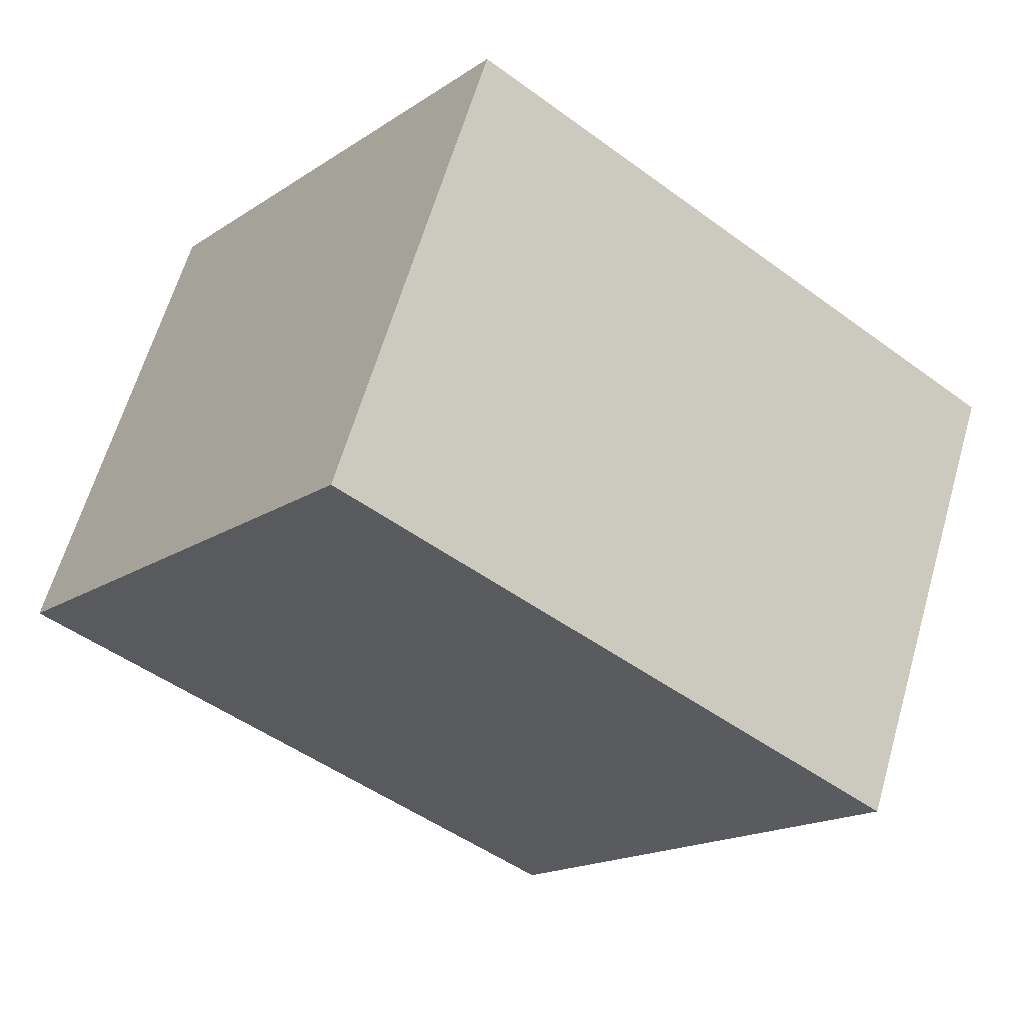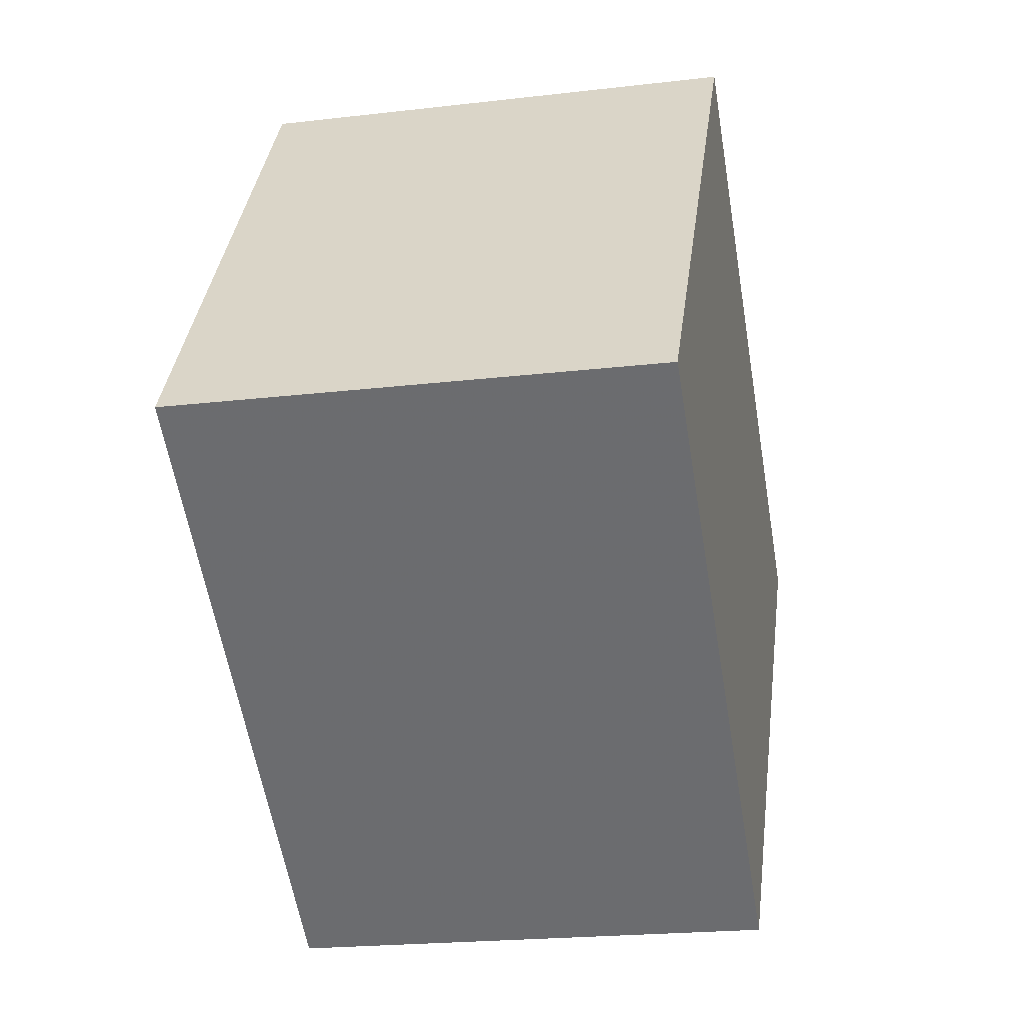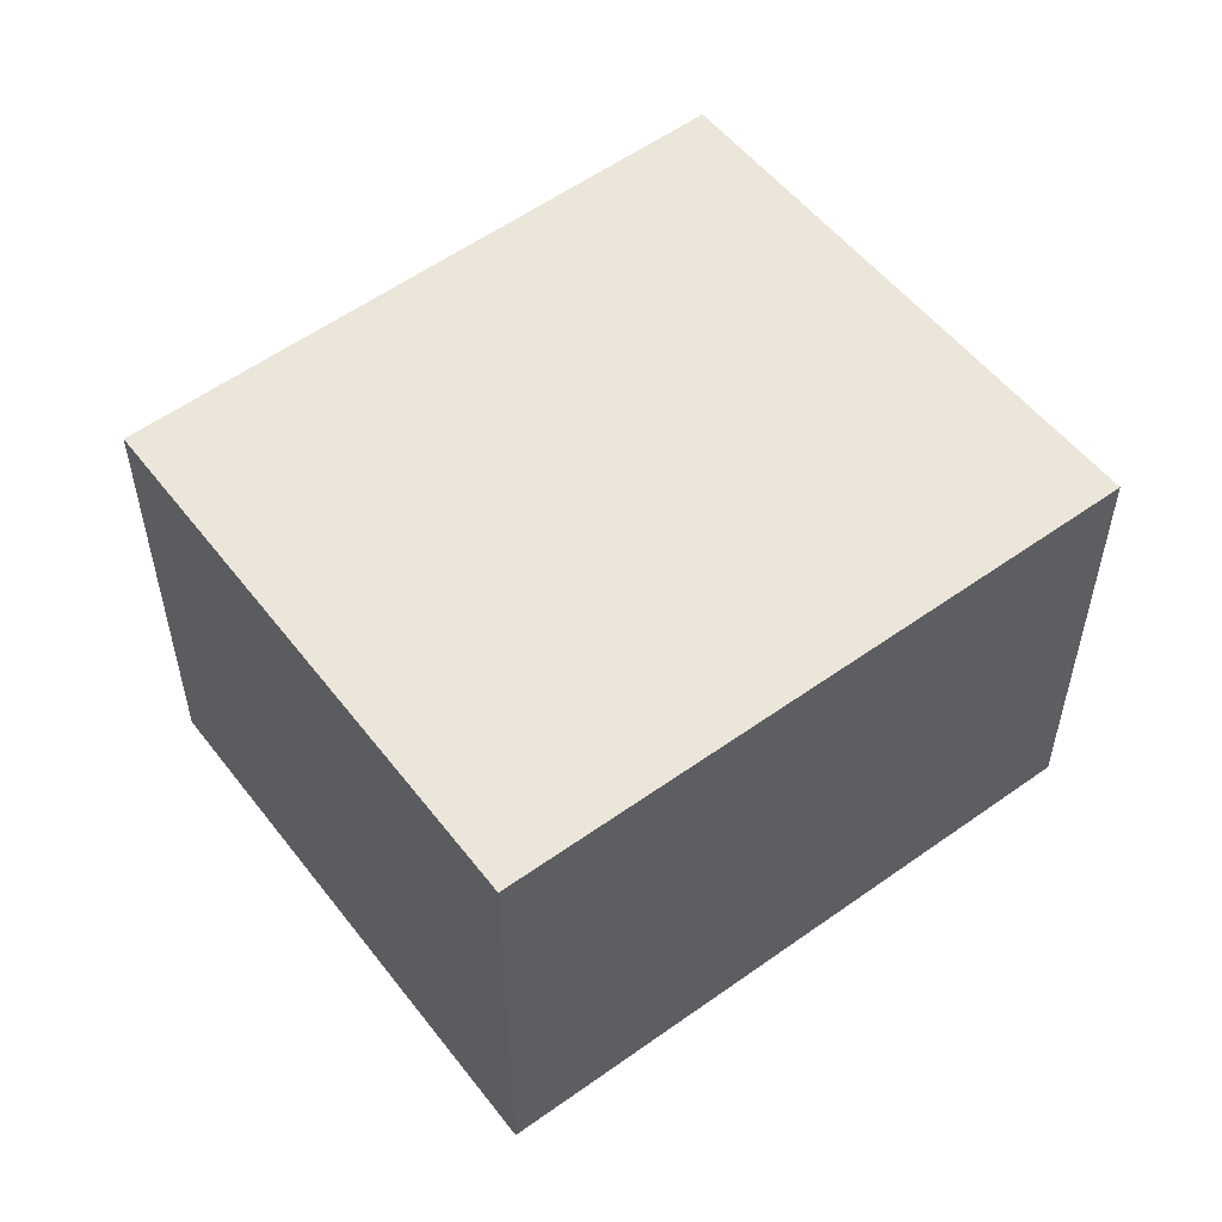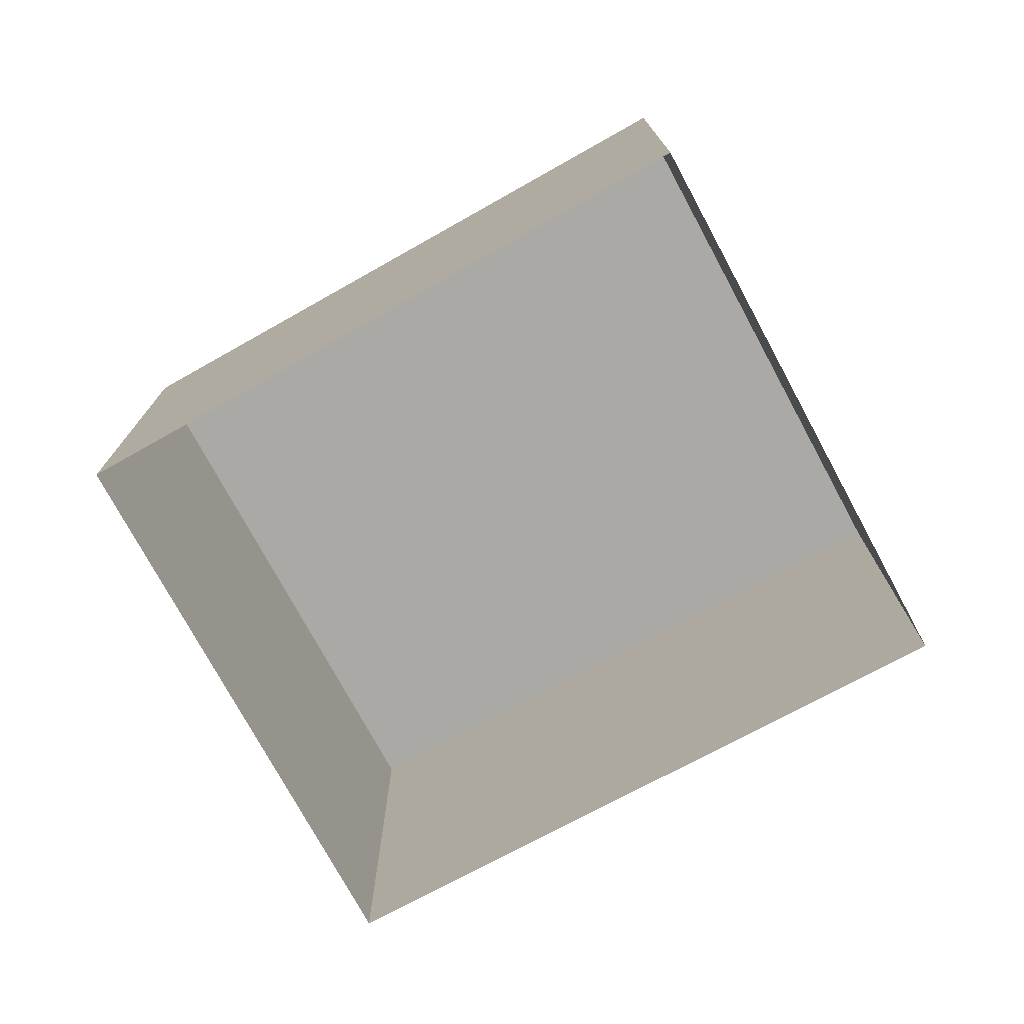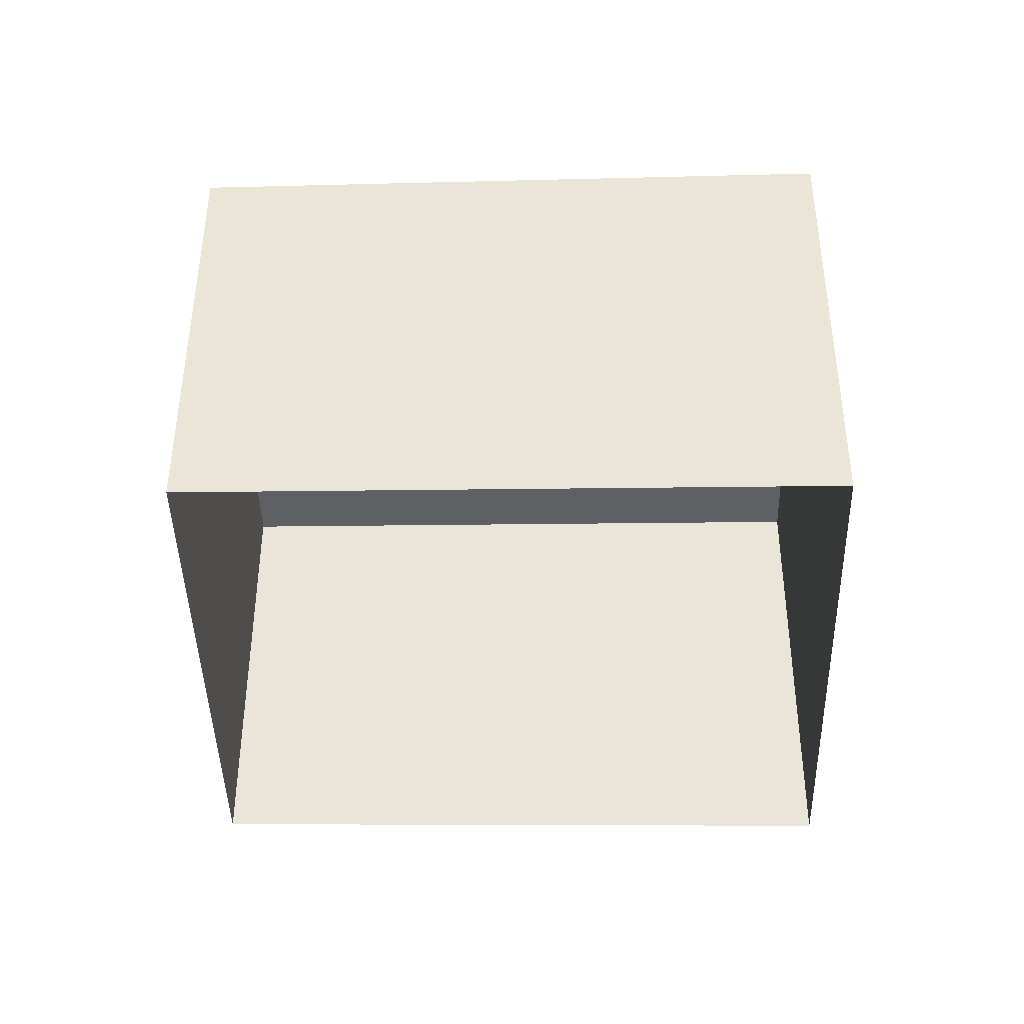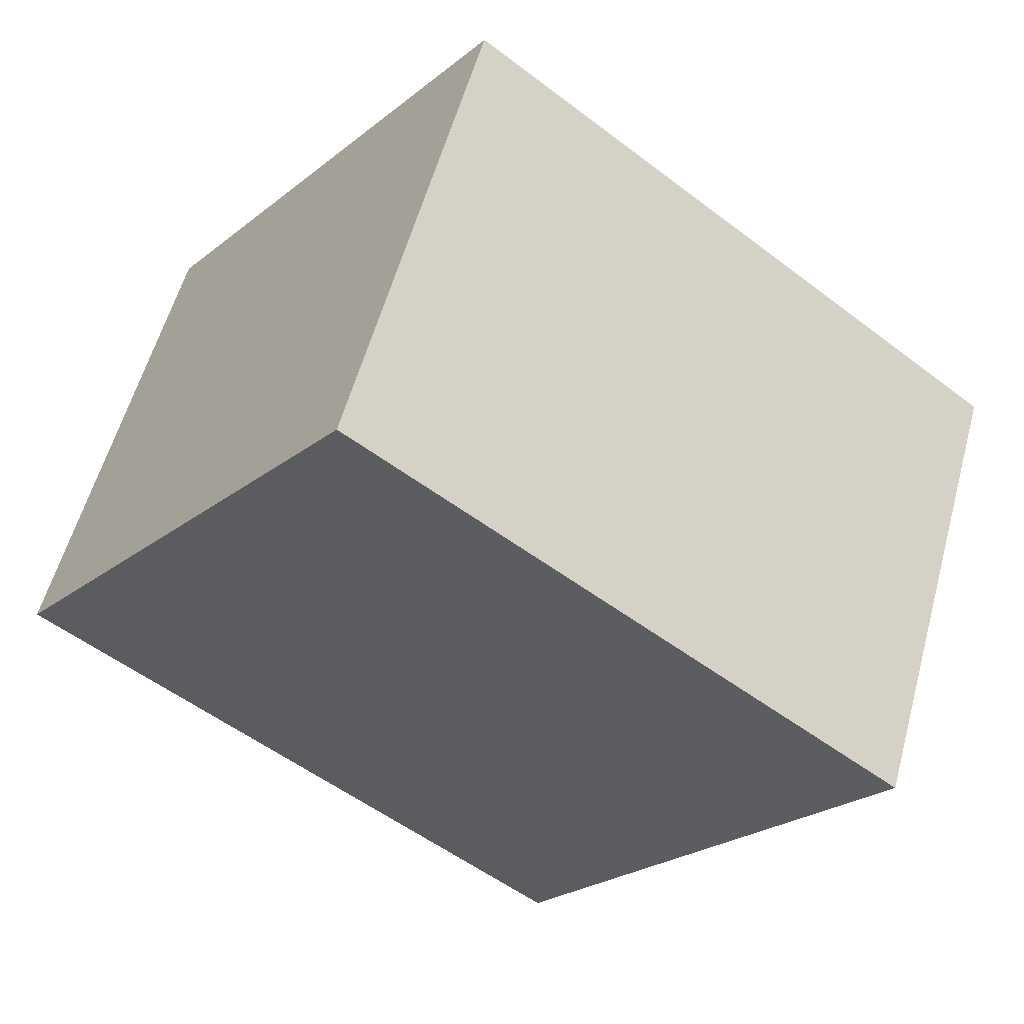
<metadata>
{"format":"obj","ext":"obj","renderer":"f3d","projection":"perspective","resolution":1024,"background":"white","views":[{"elev":62.6,"azim":16.1,"up":"+Y"},{"elev":-18.1,"azim":-78.4,"up":"+Y"},{"elev":55.4,"azim":105.6,"up":"+Z"},{"elev":-75.6,"azim":-8.7,"up":"+Z"},{"elev":-42.5,"azim":-35.8,"up":"+Z"},{"elev":56.4,"azim":15.3,"up":"+Y"}]}
</metadata>
<code>
v 1.196e+05 7.862e+05 24.61
v 1.196e+05 7.862e+05 24.6
v 1.196e+05 7.862e+05 24.61
v 1.196e+05 7.862e+05 24.6
v 1.196e+05 7.862e+05 26.71
v 1.196e+05 7.862e+05 26.71
v 1.196e+05 7.862e+05 26.71
v 1.196e+05 7.862e+05 26.71
f 1 2 3
f 1 4 2
f 5 6 7
f 5 8 6
f 7 1 3
f 7 6 1
f 6 4 1
f 6 8 4
f 5 2 4
f 8 5 4
f 7 3 2
f 5 7 2

</code>
